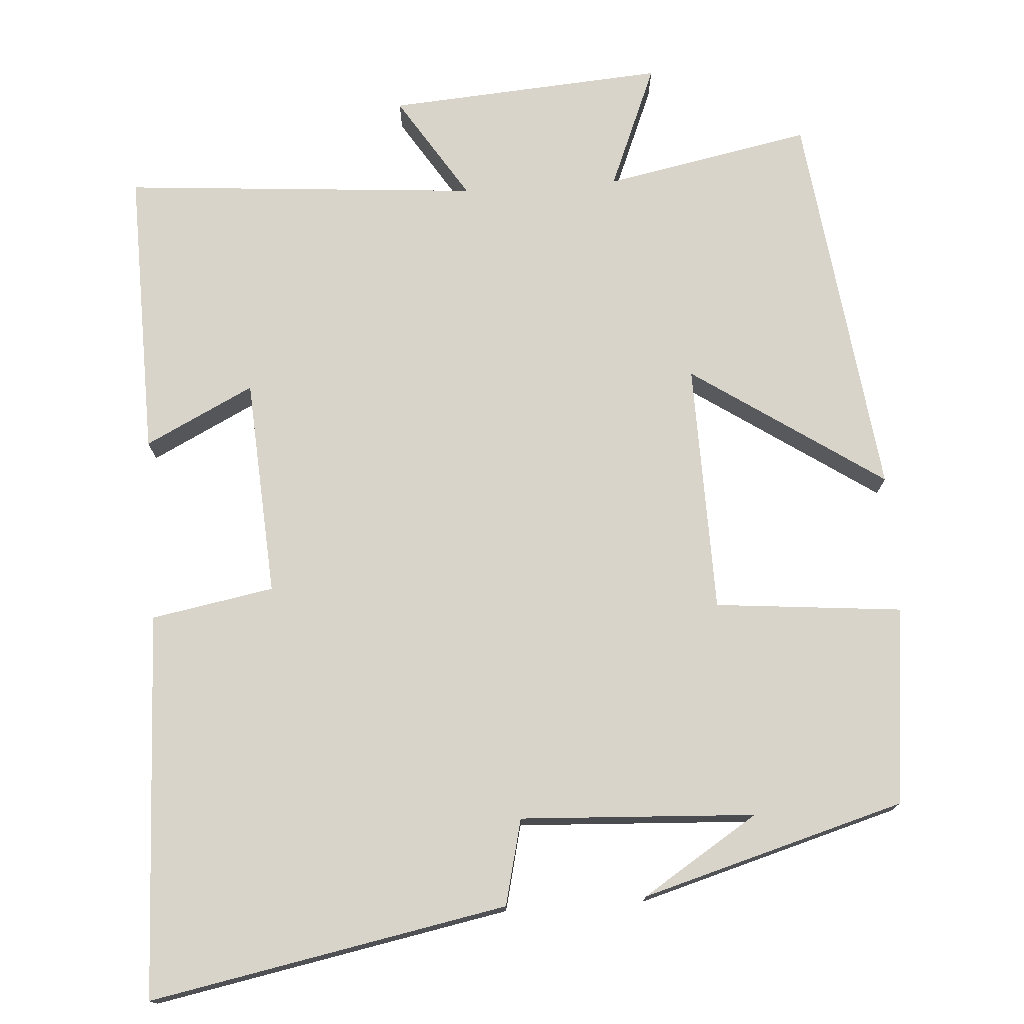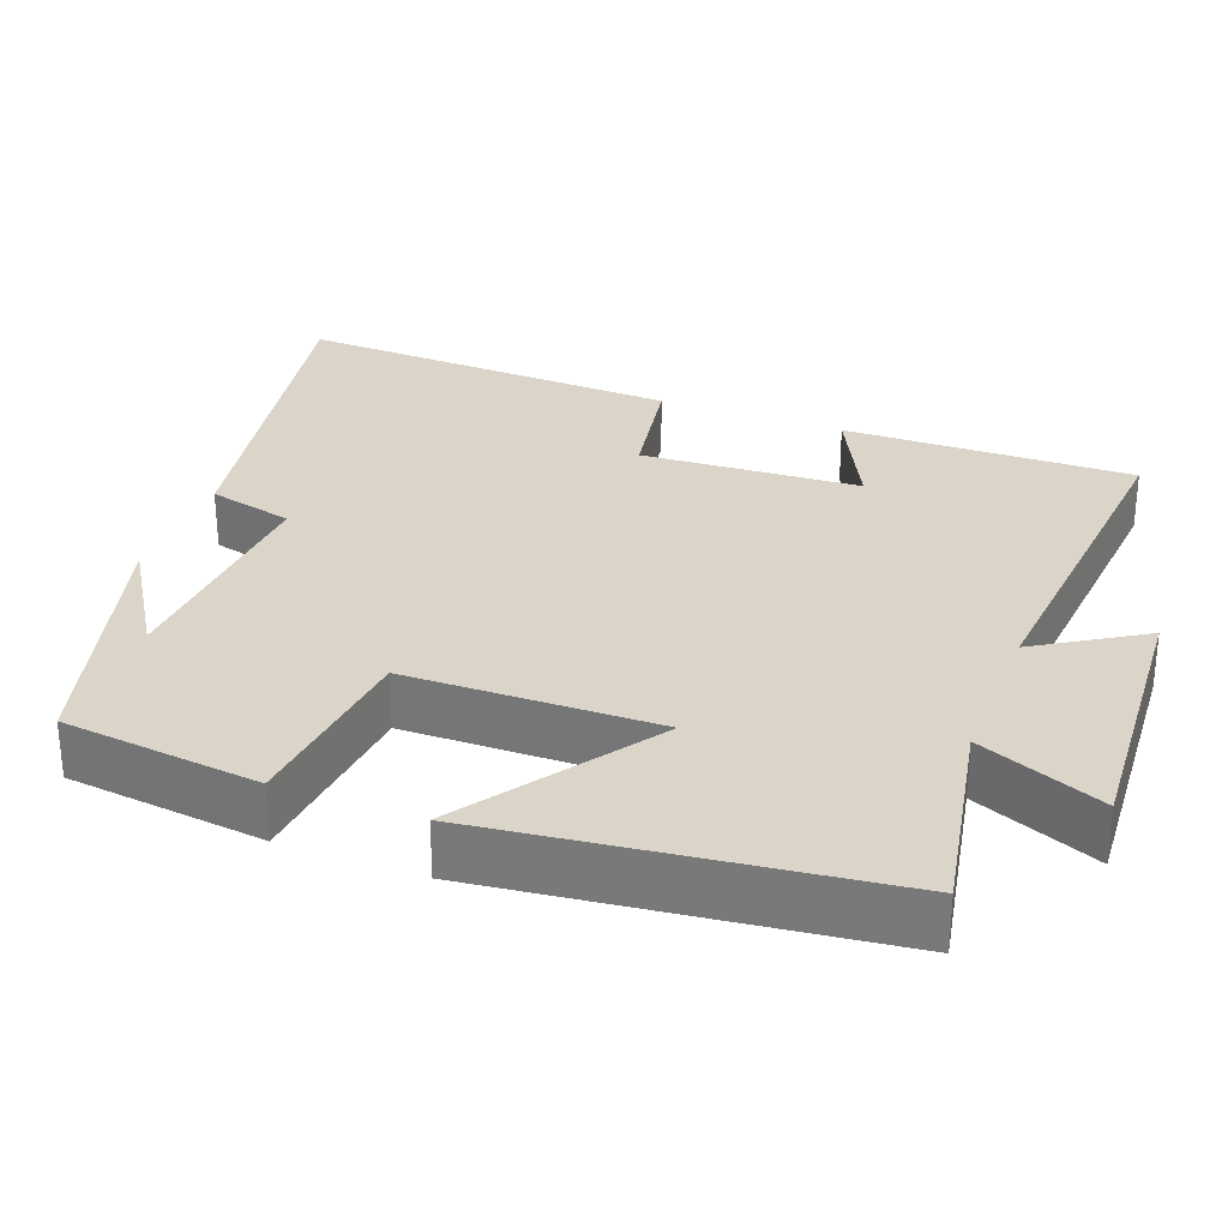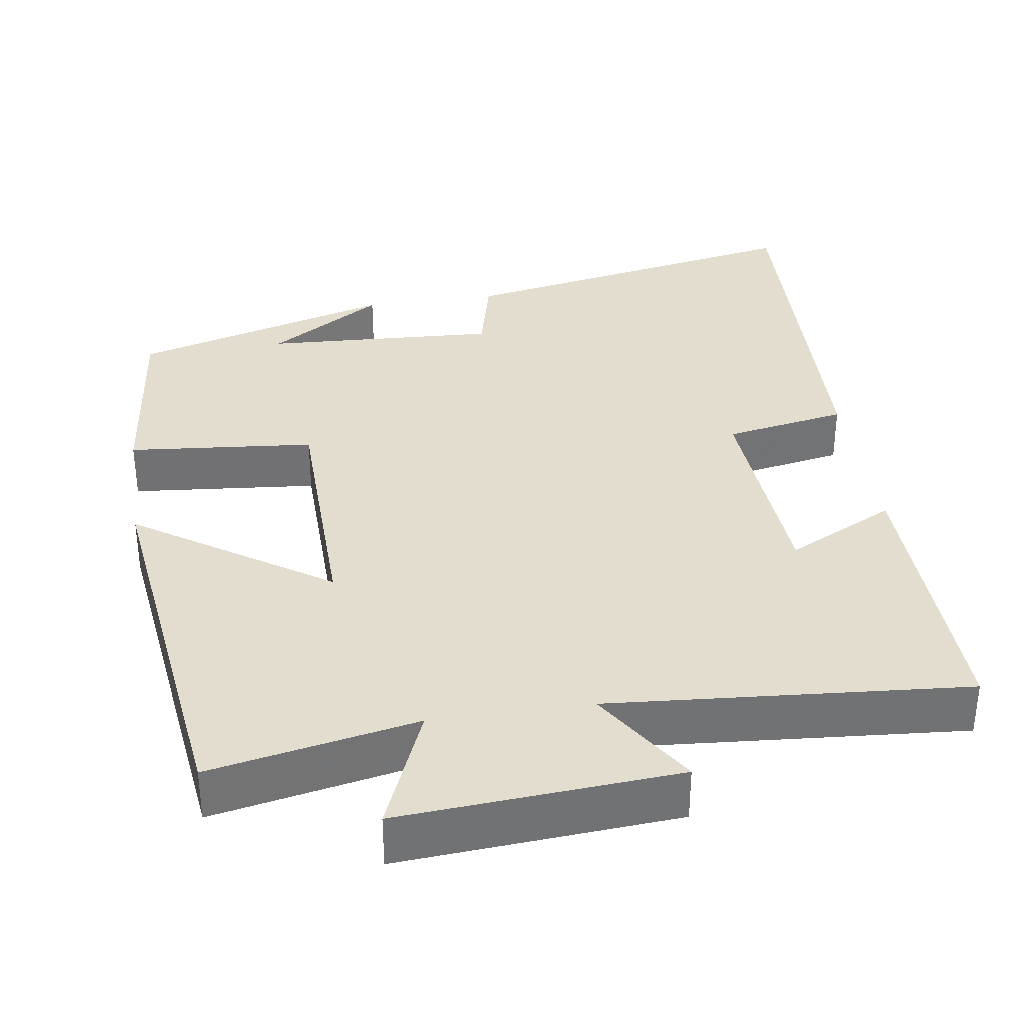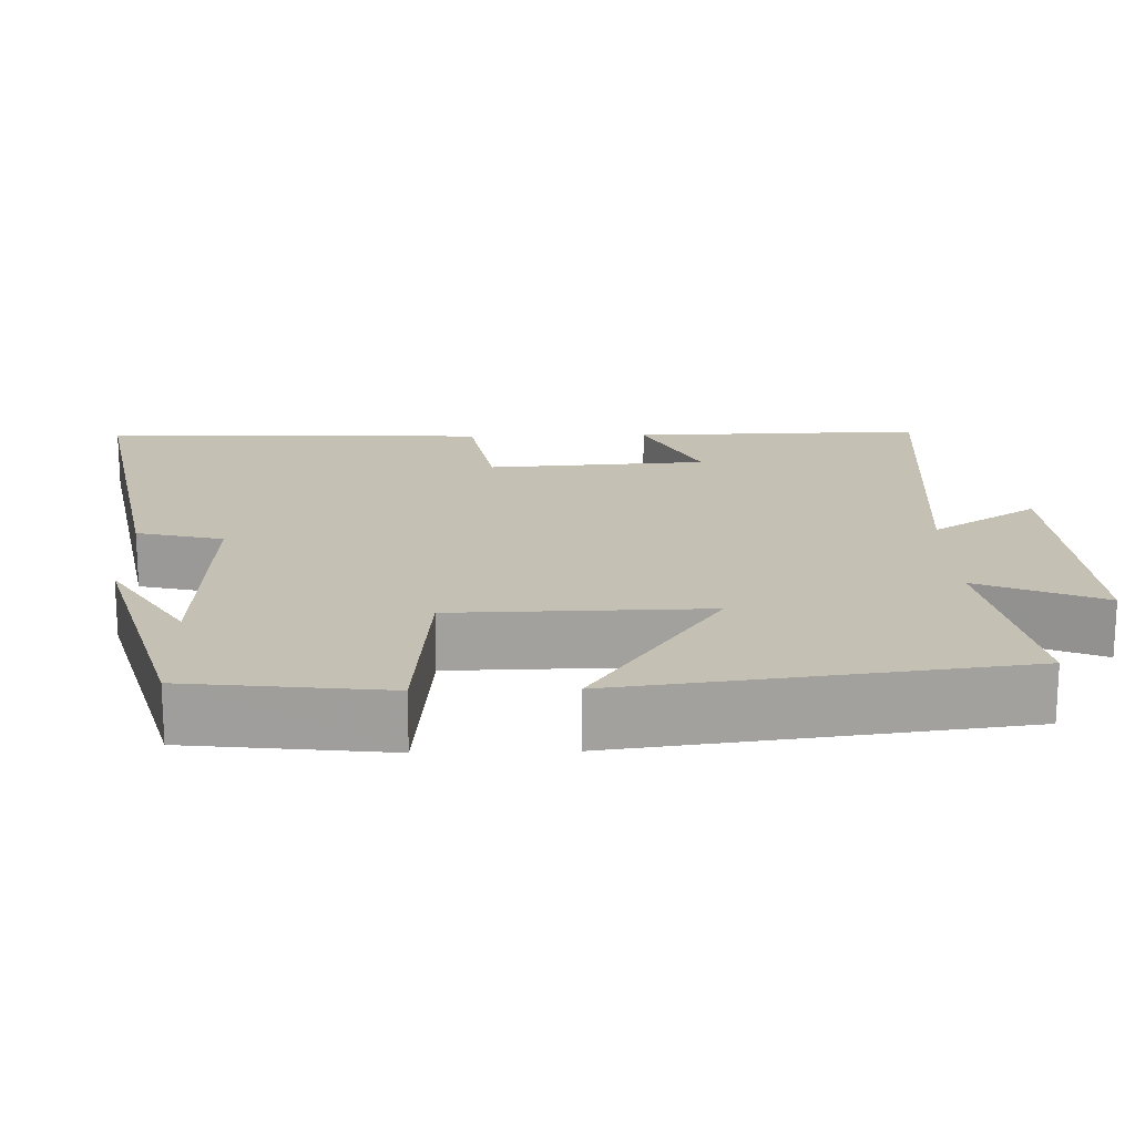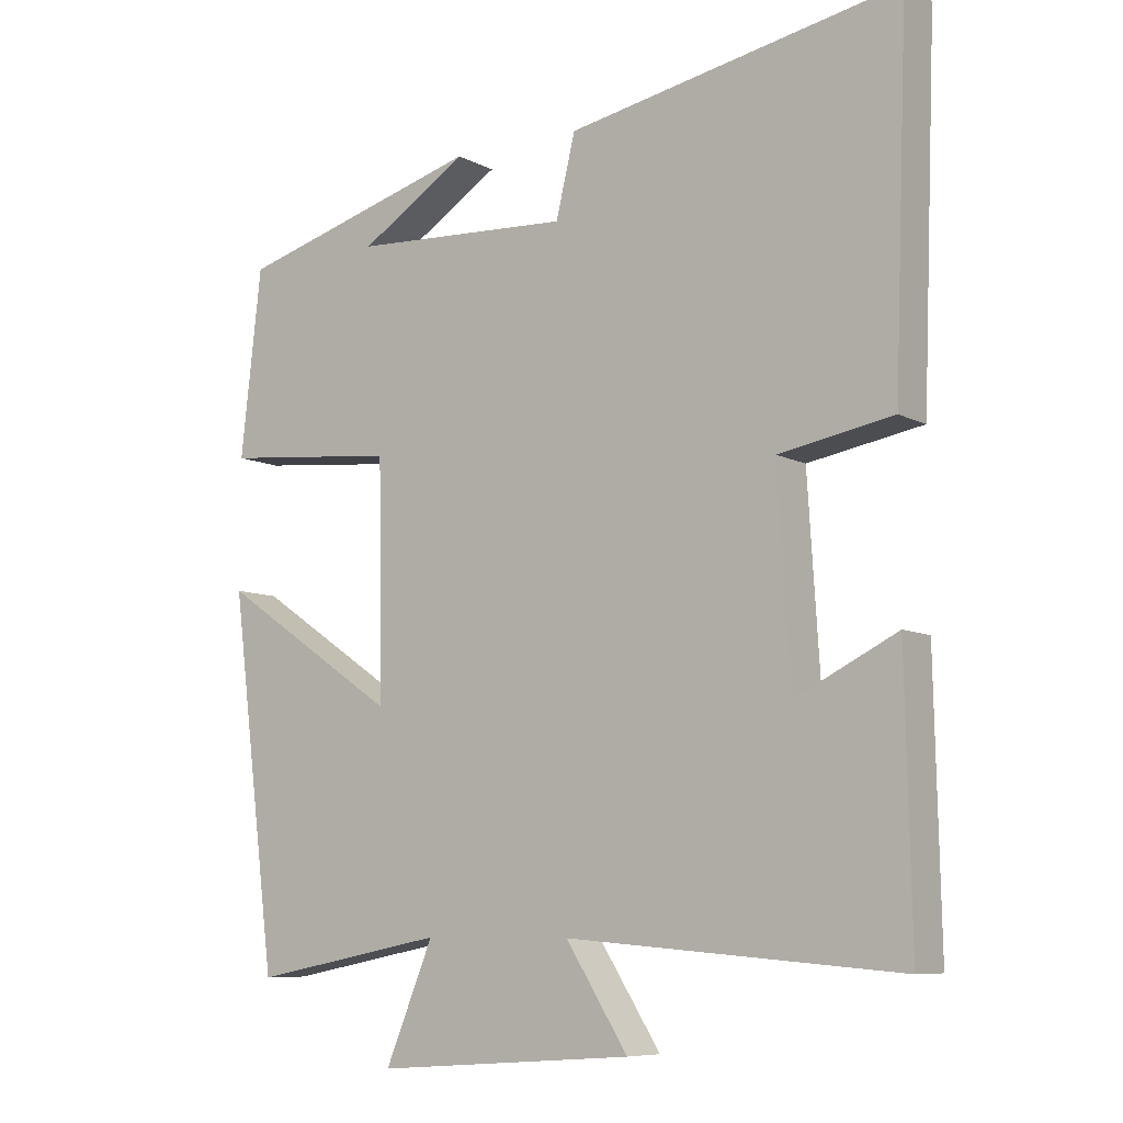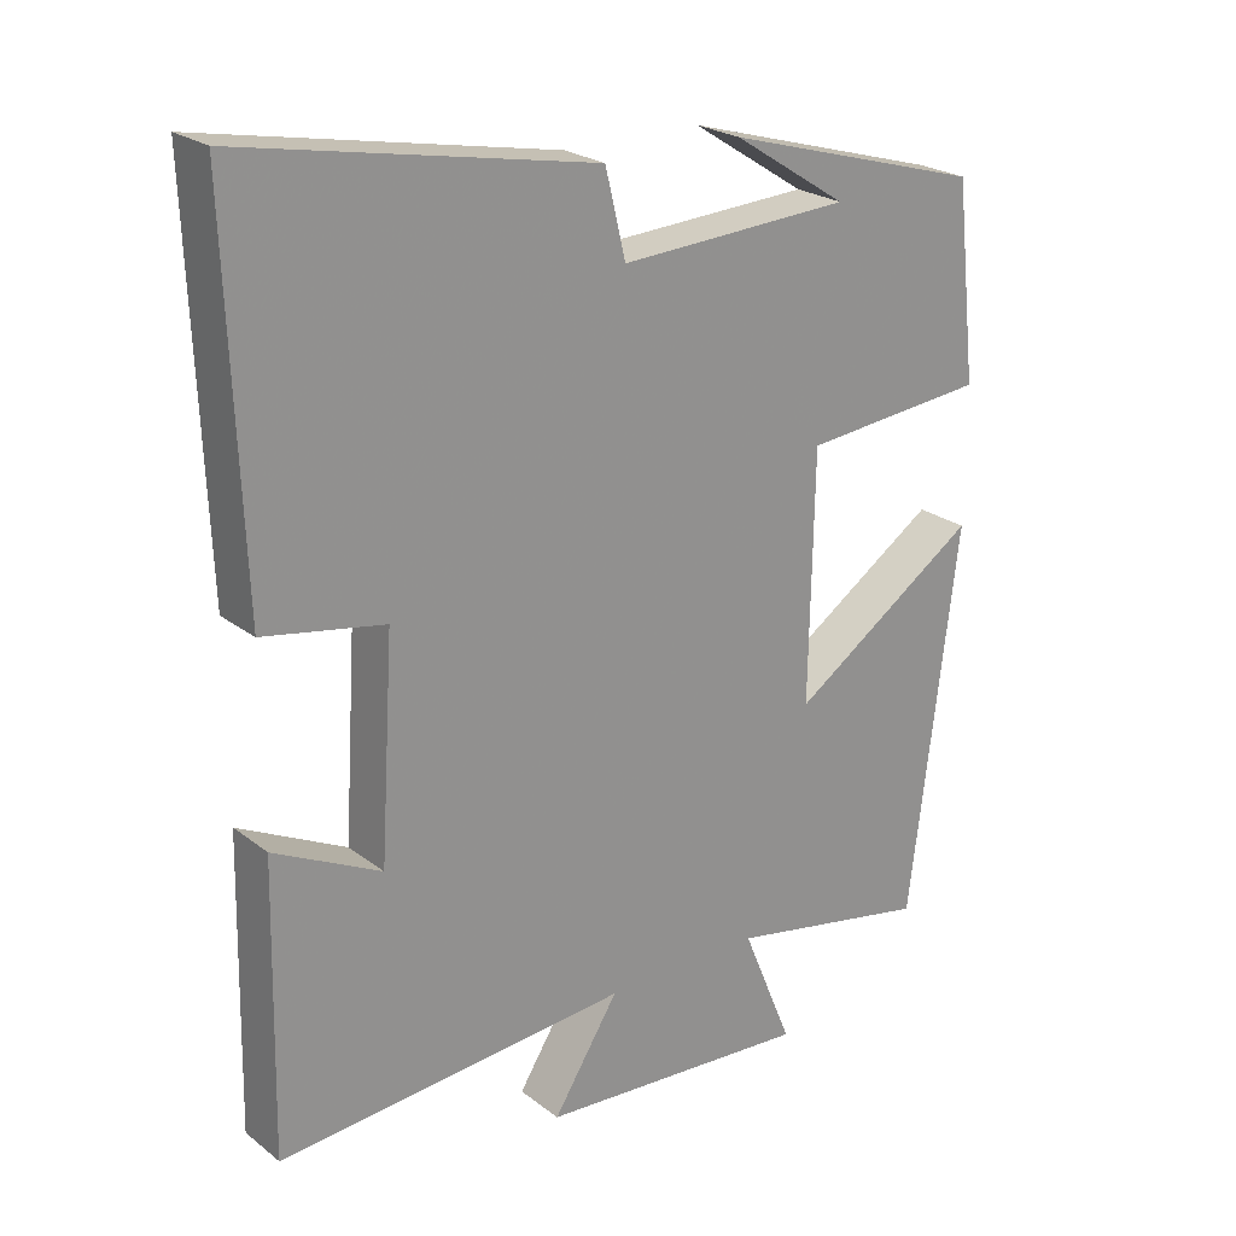
<metadata>
{"format":"obj","ext":"obj","renderer":"f3d","projection":"perspective","resolution":1024,"background":"white","views":[{"elev":75.0,"azim":-3.9,"up":"+Y"},{"elev":29.4,"azim":111.1,"up":"+Y"},{"elev":34.9,"azim":171.4,"up":"+Y"},{"elev":18.3,"azim":88.5,"up":"+Y"},{"elev":-8.1,"azim":-144.5,"up":"+Z"},{"elev":23.5,"azim":-38.3,"up":"+Z"}]}
</metadata>
<code>
v 0.471 0.07 0.402
v 0.5 0.07 0.143
v 0.256 0.07 0.12
v 0.25 0.07 -0.208
v 0.5 0.07 -0.039
v 0.436 0.07 -0.553
v 0.166 0.07 -0.5
v 0.233 0.07 -0.663
v -0.129 0.07 -0.637
v -0.042 0.07 -0.5
v -0.508 0.07 -0.537
v -0.5 0.07 -0.158
v -0.358 0.07 -0.229
v -0.34 0.07 0.057
v -0.5 0.07 0.086
v -0.519 0.07 0.589
v -0.054 0.07 0.5
v -0.027 0.07 0.388
v 0.279 0.07 0.404
v 0.128 0.07 0.5
v 0.471 0 0.402
v 0.5 0 0.143
v 0.256 0 0.12
v 0.25 0 -0.208
v 0.5 0 -0.039
v 0.436 0 -0.553
v 0.166 0 -0.5
v 0.233 0 -0.663
v -0.129 0 -0.637
v -0.042 0 -0.5
v -0.508 0 -0.537
v -0.5 0 -0.158
v -0.358 0 -0.229
v -0.34 0 0.057
v -0.5 0 0.086
v -0.519 0 0.589
v -0.054 0 0.5
v -0.027 0 0.388
v 0.279 0 0.404
v 0.128 0 0.5
f 19 20 1
f 1 2 3
f 19 1 3
f 18 19 3
f 16 17 18
f 15 16 18
f 14 15 18
f 18 3 4
f 14 18 4
f 13 14 4
f 10 11 12 13
f 10 13 4
f 7 8 9 10
f 7 10 4 5
f 5 6 7
f 21 40 39
f 23 22 21
f 23 21 39
f 23 39 38
f 38 37 36
f 38 36 35
f 38 35 34
f 24 23 38
f 24 38 34
f 24 34 33
f 33 32 31 30
f 24 33 30
f 30 29 28 27
f 25 24 30 27
f 27 26 25
f 1 21 22 2
f 2 22 23 3
f 3 23 24 4
f 4 24 25 5
f 5 25 26 6
f 6 26 27 7
f 7 27 28 8
f 8 28 29 9
f 9 29 30 10
f 10 30 31 11
f 11 31 32 12
f 12 32 33 13
f 13 33 34 14
f 14 34 35 15
f 15 35 36 16
f 16 36 37 17
f 17 37 38 18
f 18 38 39 19
f 19 39 40 20
f 20 40 21 1

</code>
